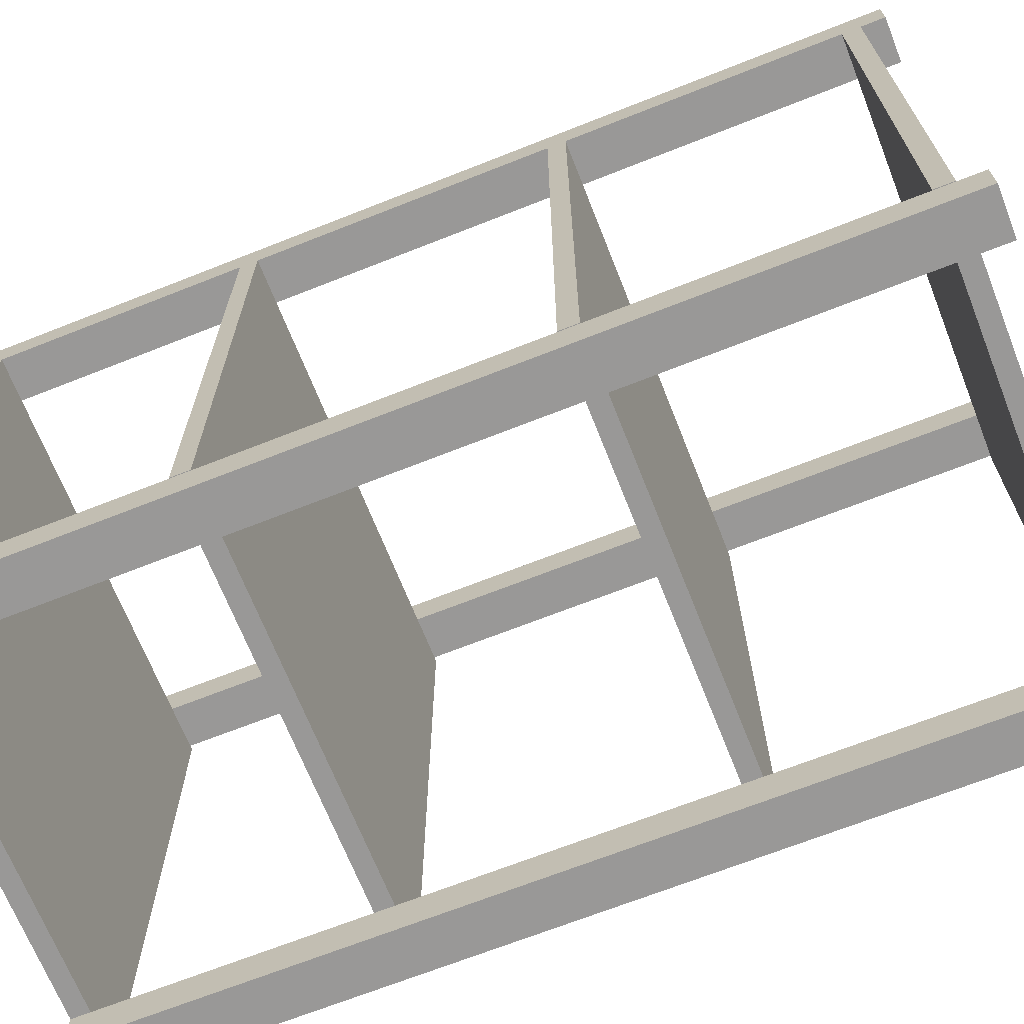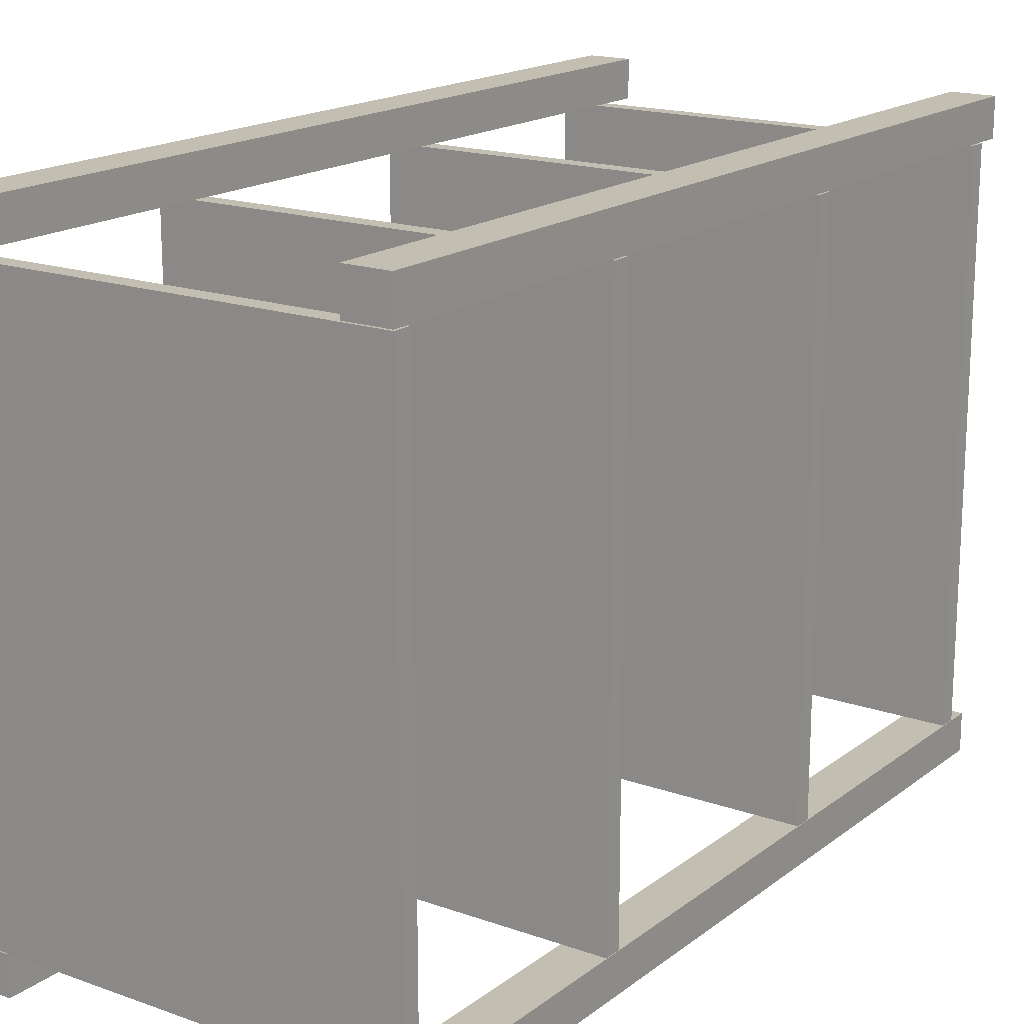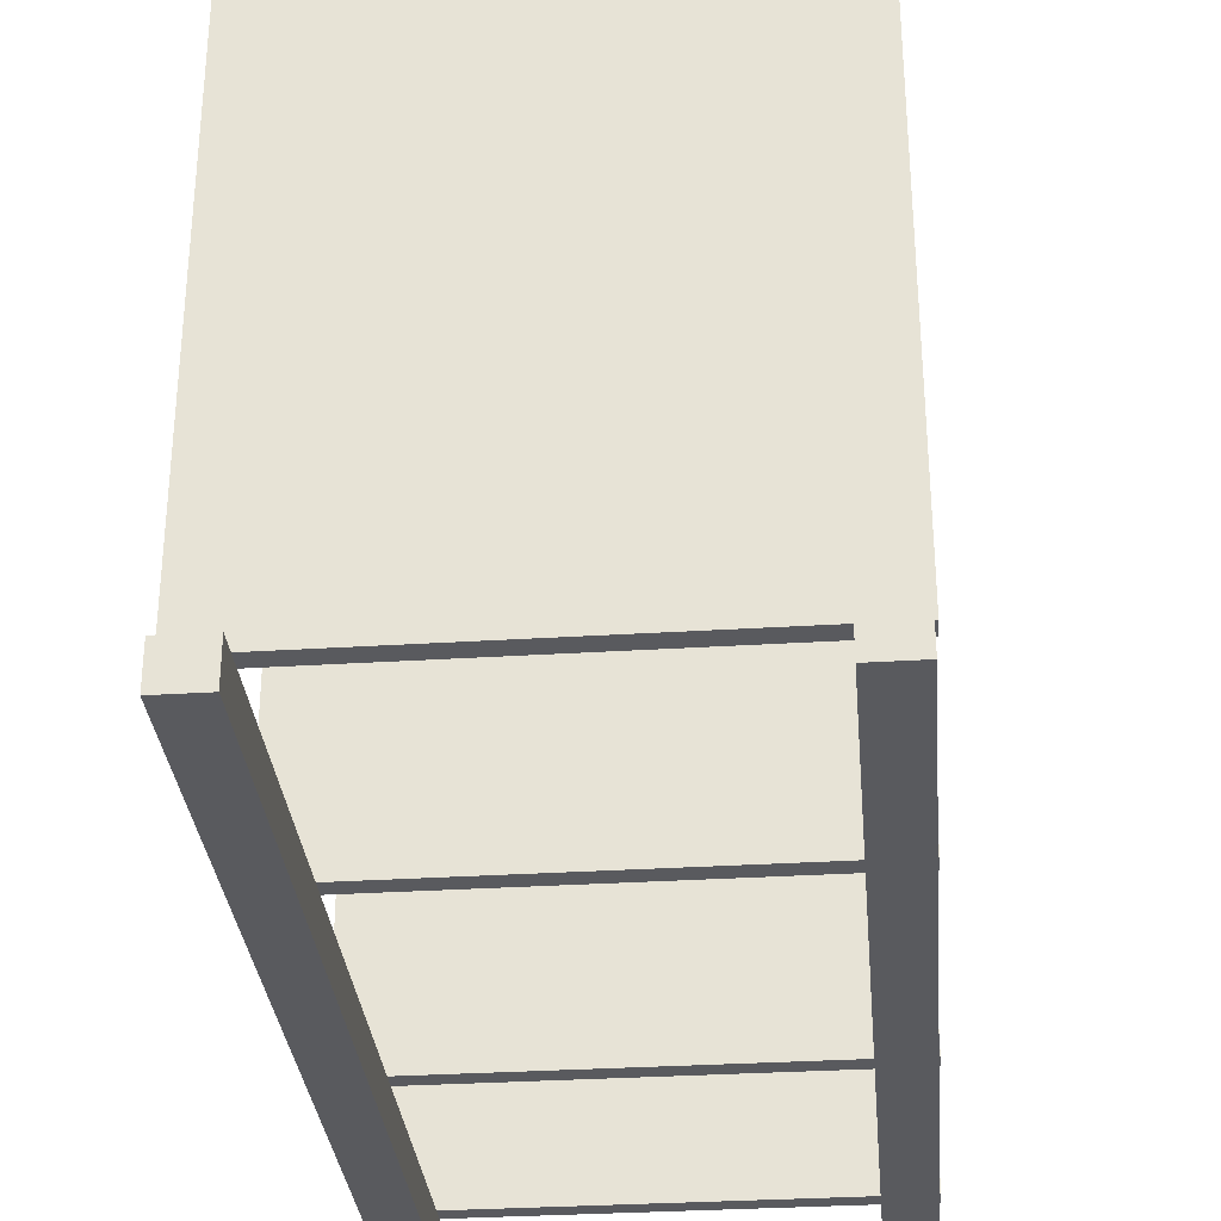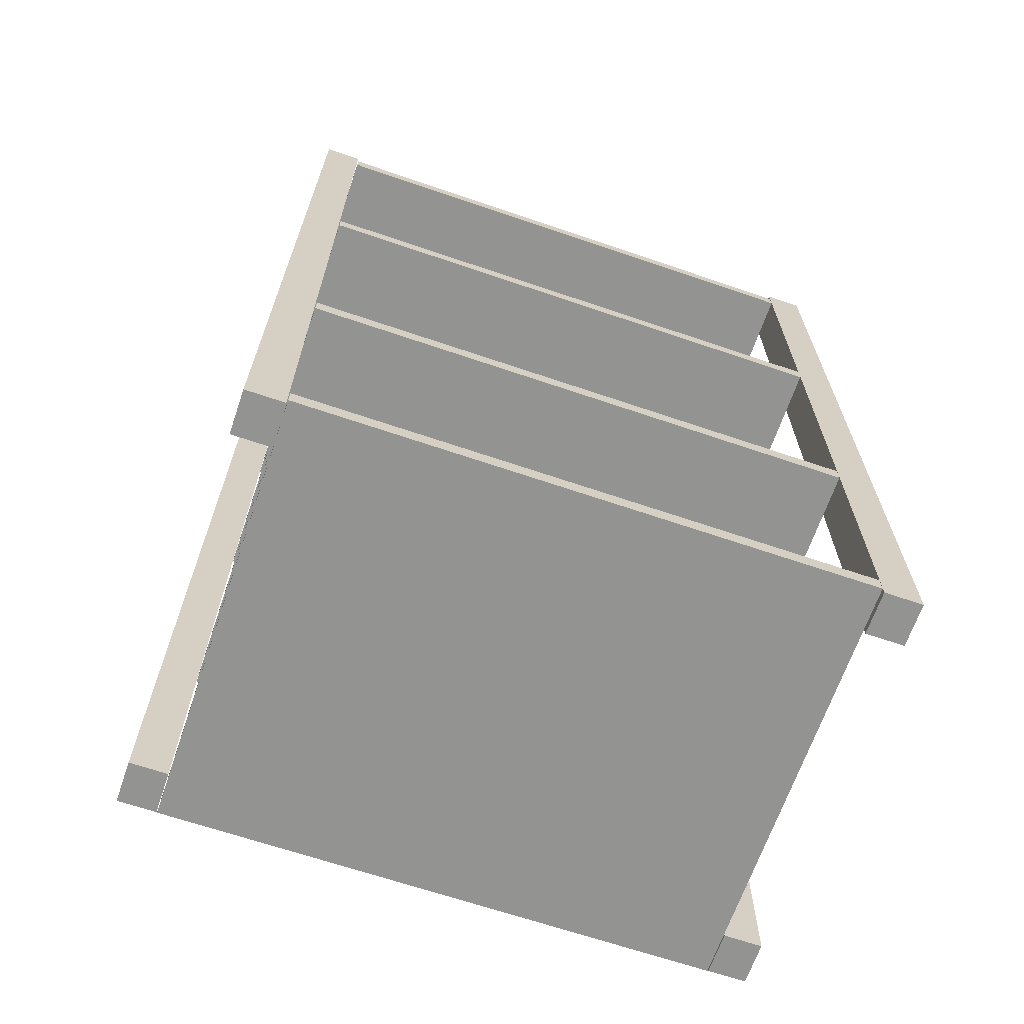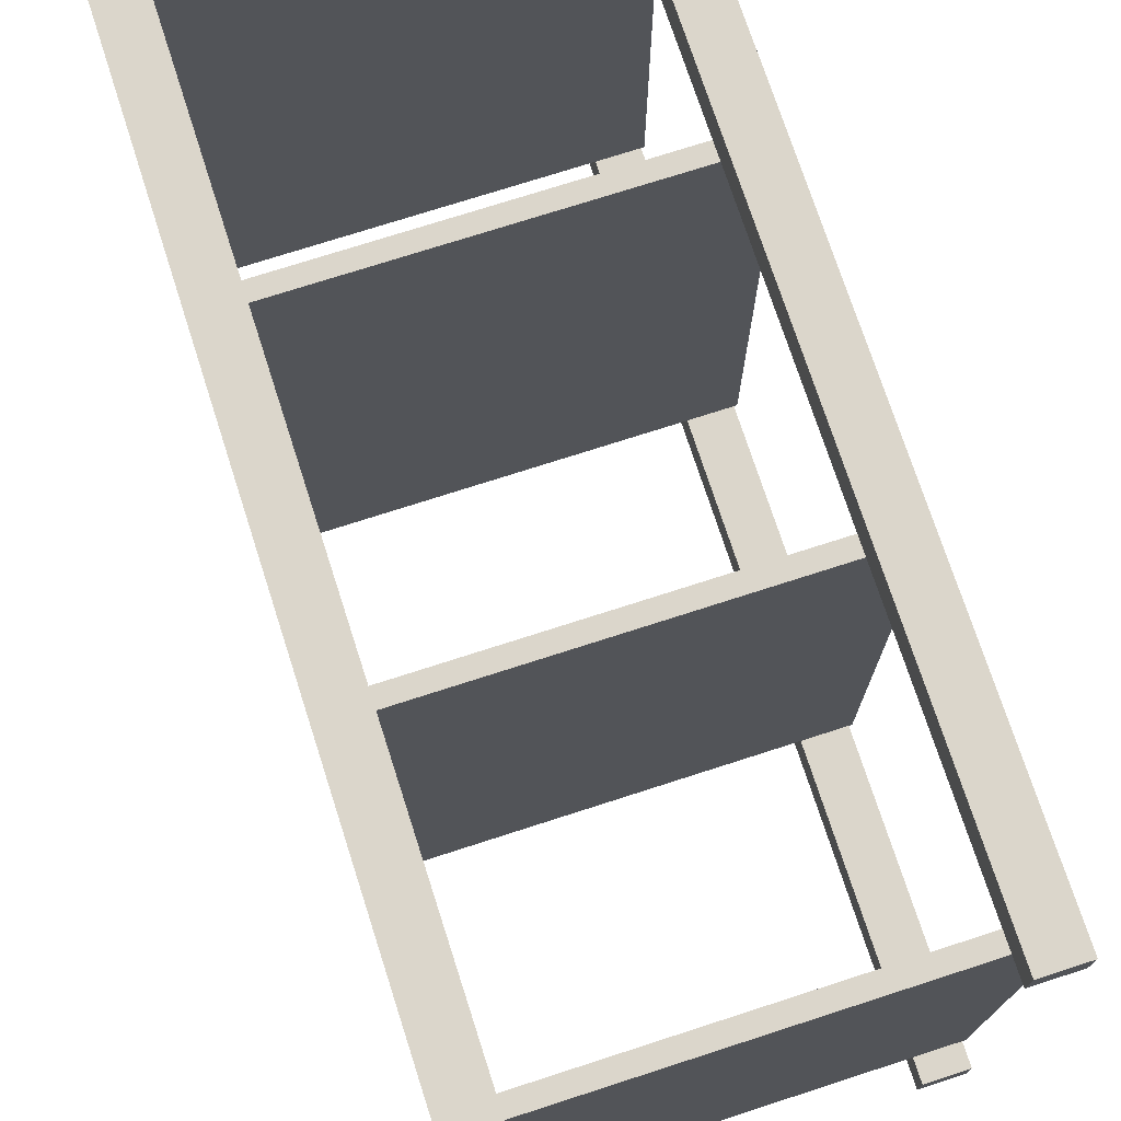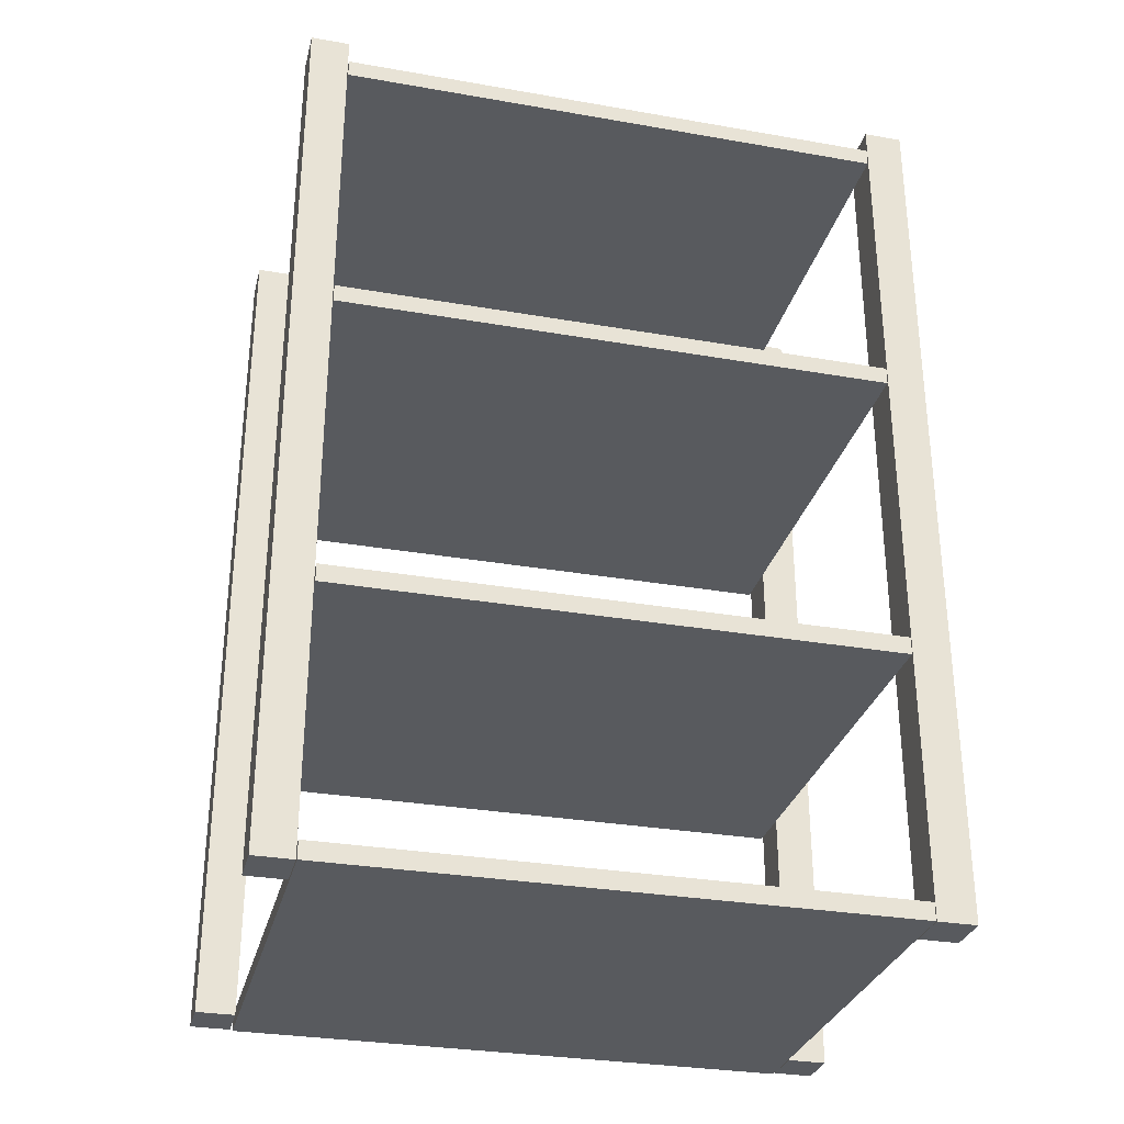
<metadata>
{"format":"obj","ext":"obj","renderer":"f3d","projection":"perspective","resolution":1024,"background":"white","views":[{"elev":-68.7,"azim":111.6,"up":"+Z"},{"elev":17.5,"azim":34.9,"up":"+Z"},{"elev":-31.8,"azim":-174.9,"up":"+Z"},{"elev":-66.7,"azim":-108.9,"up":"+Y"},{"elev":73.6,"azim":162.1,"up":"+Z"},{"elev":-30.6,"azim":75.9,"up":"+Y"}]}
</metadata>
<code>
o Cube_Cube.001
v 3.528 0 2.437
v 3.528 7.038 2.437
v 3.528 0 2.134
v 3.528 7.038 2.134
v 3.872 0 2.437
v 3.872 7.038 2.437
v 3.872 0 2.134
v 3.872 7.038 2.134
f 1 2 4 3
f 3 4 8 7
f 7 8 6 5
f 5 6 2 1
f 3 7 5 1
f 8 4 2 6
o Cube.001_Cube.002
v 3.528 0 -2.279
v 3.528 7.038 -2.279
v 3.528 0 -2.582
v 3.528 7.038 -2.582
v 3.872 0 -2.279
v 3.872 7.038 -2.279
v 3.872 0 -2.582
v 3.872 7.038 -2.582
f 9 10 12 11
f 11 12 16 15
f 15 16 14 13
f 13 14 10 9
f 11 15 13 9
f 16 12 10 14
o Cube.002_Cube.003
v 6.607 0 -2.279
v 6.607 7.038 -2.279
v 6.607 0 -2.582
v 6.607 7.038 -2.582
v 6.951 0 -2.279
v 6.951 7.038 -2.279
v 6.951 0 -2.582
v 6.951 7.038 -2.582
f 17 18 20 19
f 19 20 24 23
f 23 24 22 21
f 21 22 18 17
f 19 23 21 17
f 24 20 18 22
o Cube.003_Cube.004
v 6.607 0 2.422
v 6.607 7.038 2.422
v 6.607 0 2.118
v 6.607 7.038 2.118
v 6.951 0 2.422
v 6.951 7.038 2.422
v 6.951 0 2.118
v 6.951 7.038 2.118
f 25 26 28 27
f 27 28 32 31
f 31 32 30 29
f 29 30 26 25
f 27 31 29 25
f 32 28 26 30
o Cube.004_Cube.005
v 3.505 0 2.111
v 3.505 0.1395 2.111
v 3.505 0 -2.272
v 3.505 0.1395 -2.272
v 6.954 0 2.111
v 6.954 0.1395 2.111
v 6.954 0 -2.272
v 6.954 0.1395 -2.272
f 33 34 36 35
f 35 36 40 39
f 39 40 38 37
f 37 38 34 33
f 35 39 37 33
f 40 36 34 38
o Cube.005_Cube.006
v 3.505 2.065 2.111
v 3.505 2.205 2.111
v 3.505 2.065 -2.272
v 3.505 2.205 -2.272
v 6.954 2.065 2.111
v 6.954 2.205 2.111
v 6.954 2.065 -2.272
v 6.954 2.205 -2.272
f 41 42 44 43
f 43 44 48 47
f 47 48 46 45
f 45 46 42 41
f 43 47 45 41
f 48 44 42 46
o Cube.006_Cube.007
v 3.505 4.476 2.111
v 3.505 4.616 2.111
v 3.505 4.476 -2.272
v 3.505 4.616 -2.272
v 6.954 4.476 2.111
v 6.954 4.616 2.111
v 6.954 4.476 -2.272
v 6.954 4.616 -2.272
f 49 50 52 51
f 51 52 56 55
f 55 56 54 53
f 53 54 50 49
f 51 55 53 49
f 56 52 50 54
o Cube.007_Cube.008
v 3.505 6.712 2.111
v 3.505 6.851 2.111
v 3.505 6.712 -2.272
v 3.505 6.851 -2.272
v 6.954 6.712 2.111
v 6.954 6.851 2.111
v 6.954 6.712 -2.272
v 6.954 6.851 -2.272
f 57 58 60 59
f 59 60 64 63
f 63 64 62 61
f 61 62 58 57
f 59 63 61 57
f 64 60 58 62

</code>
